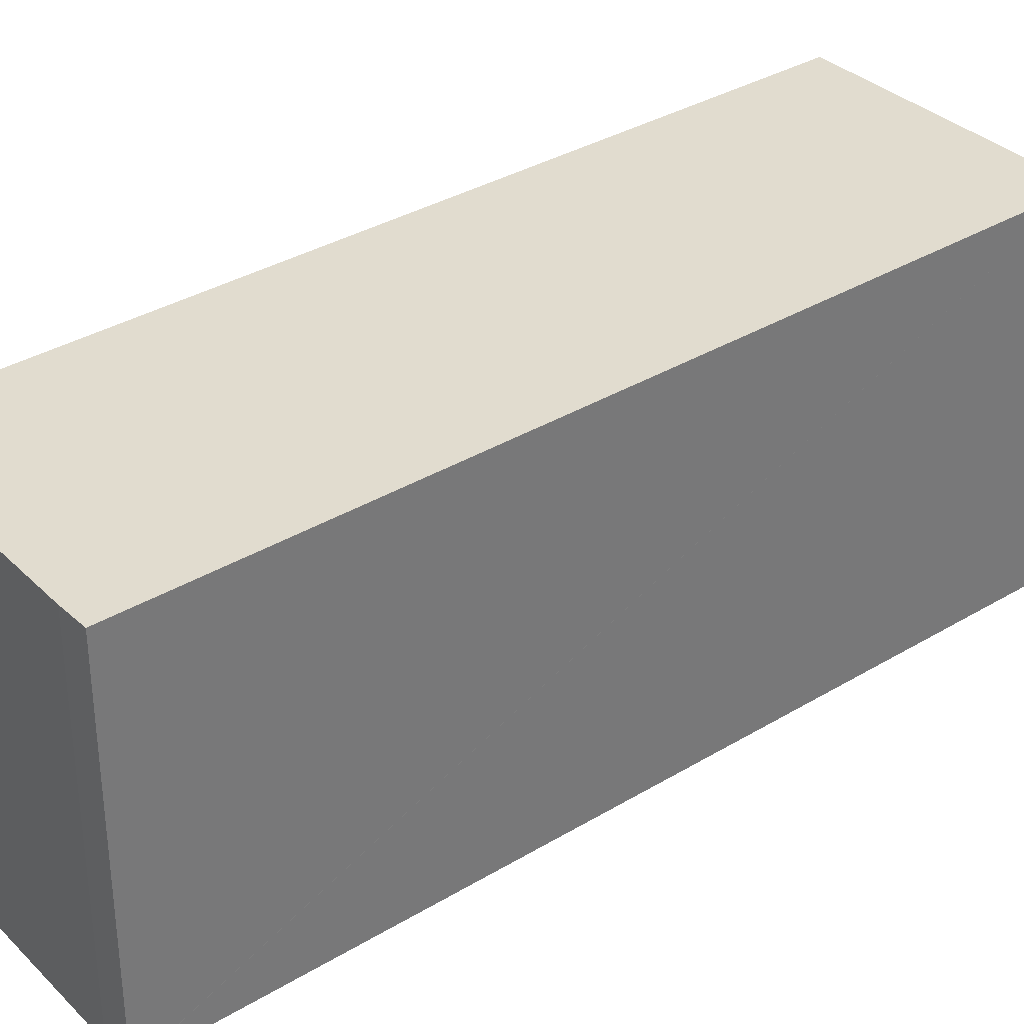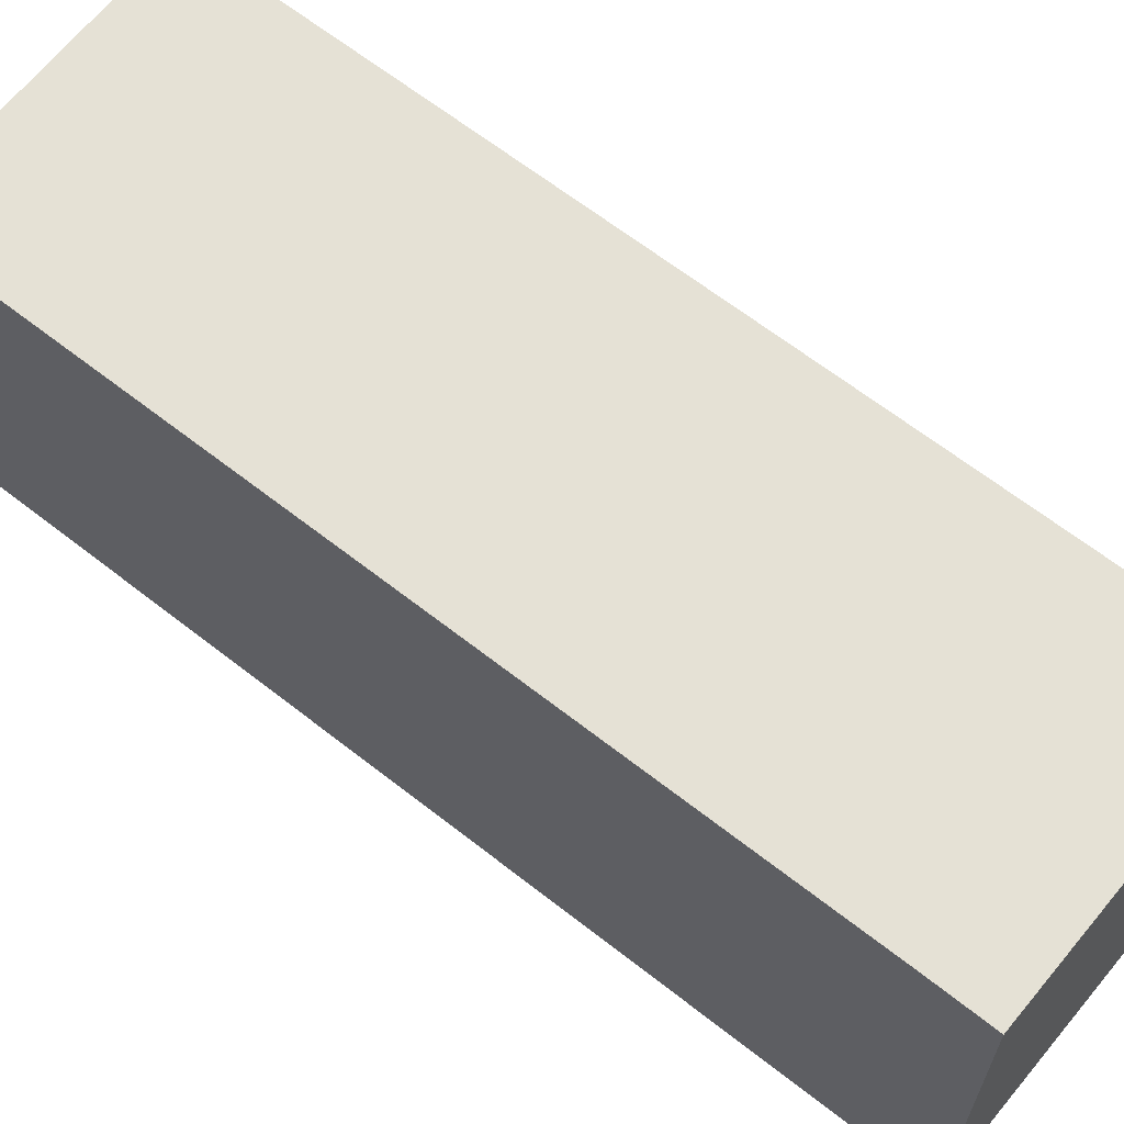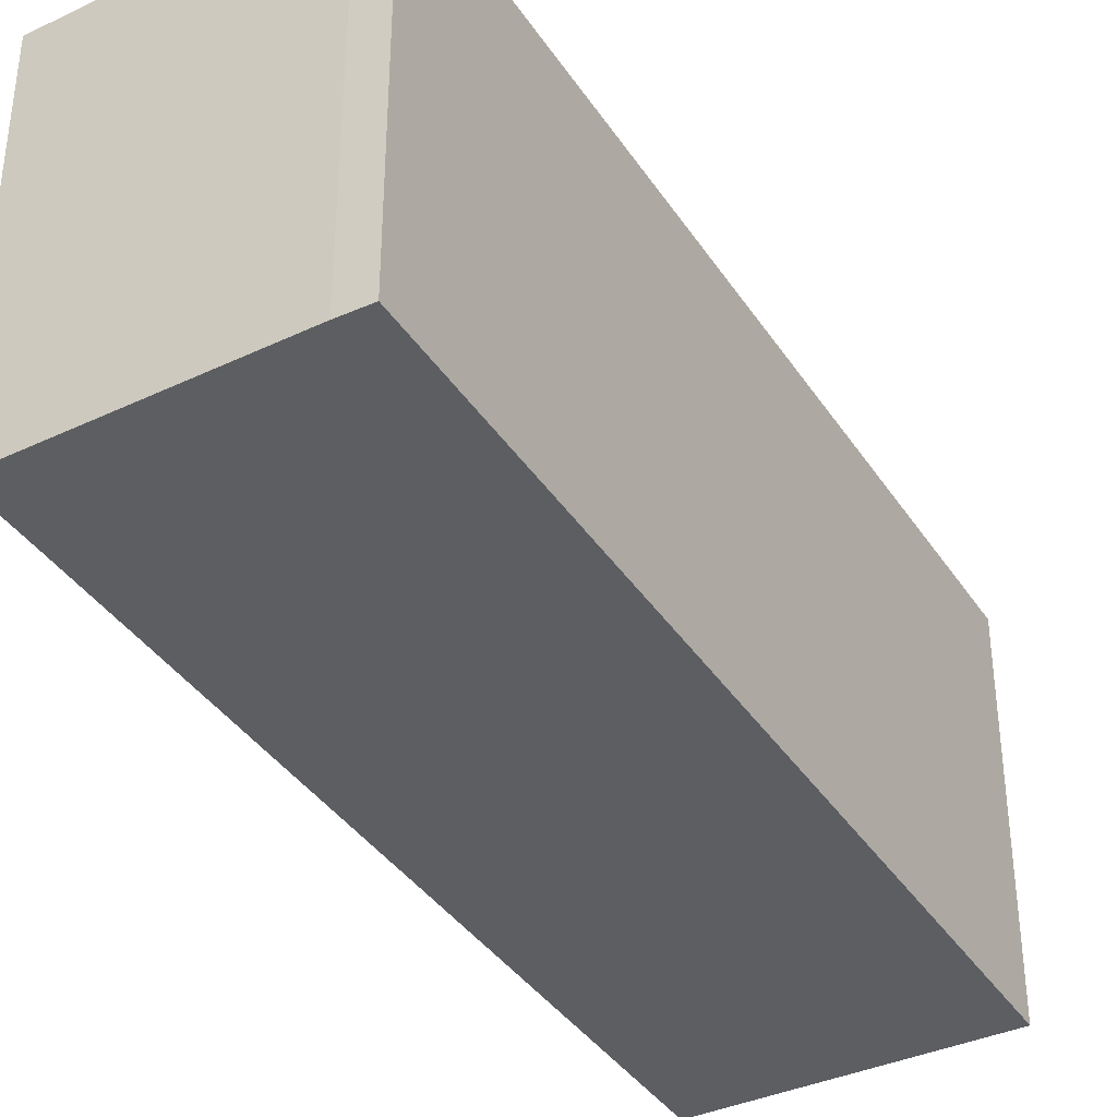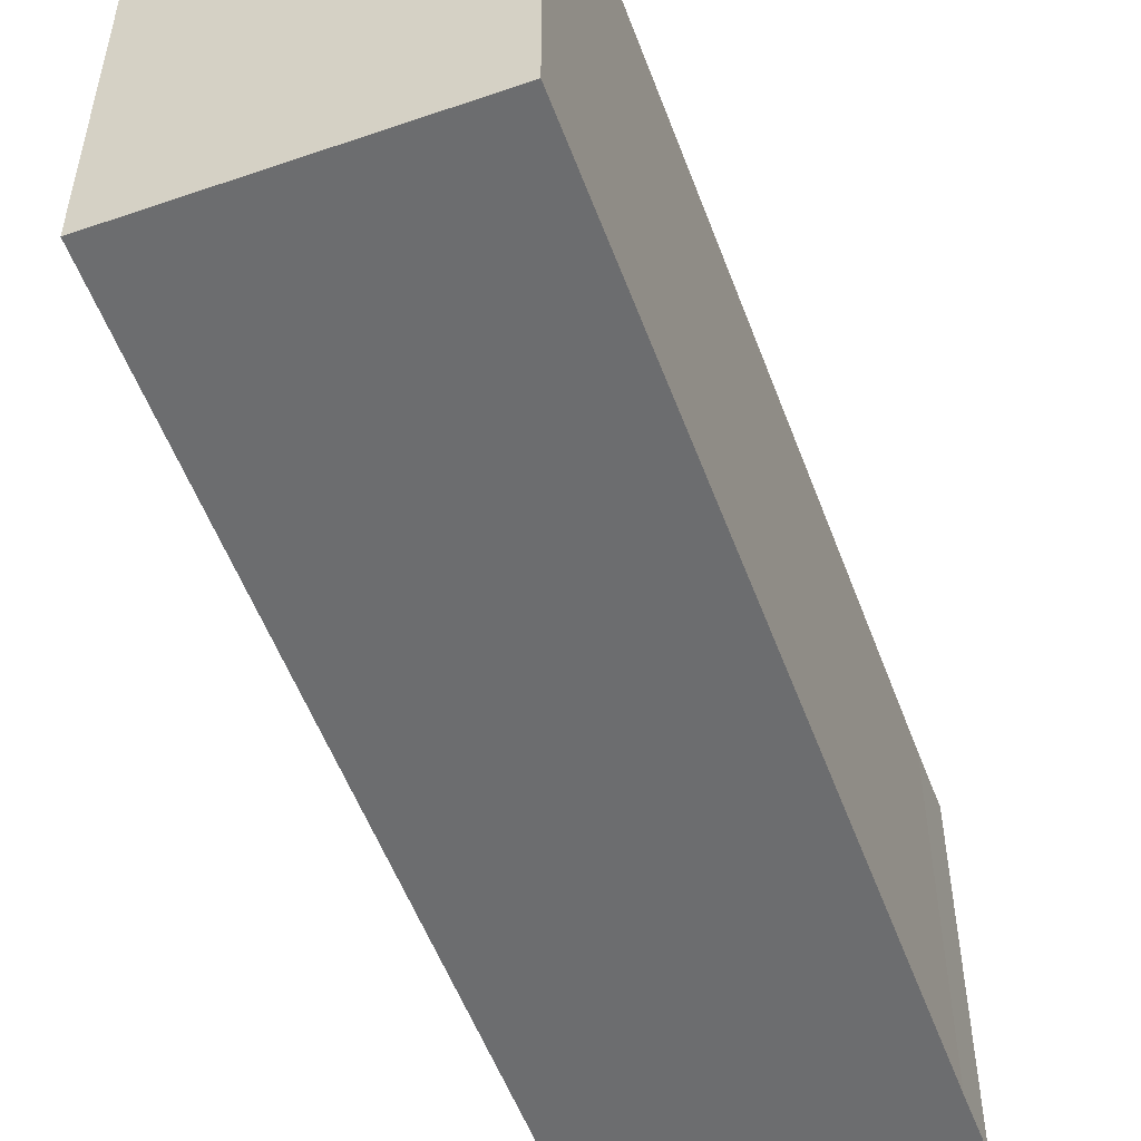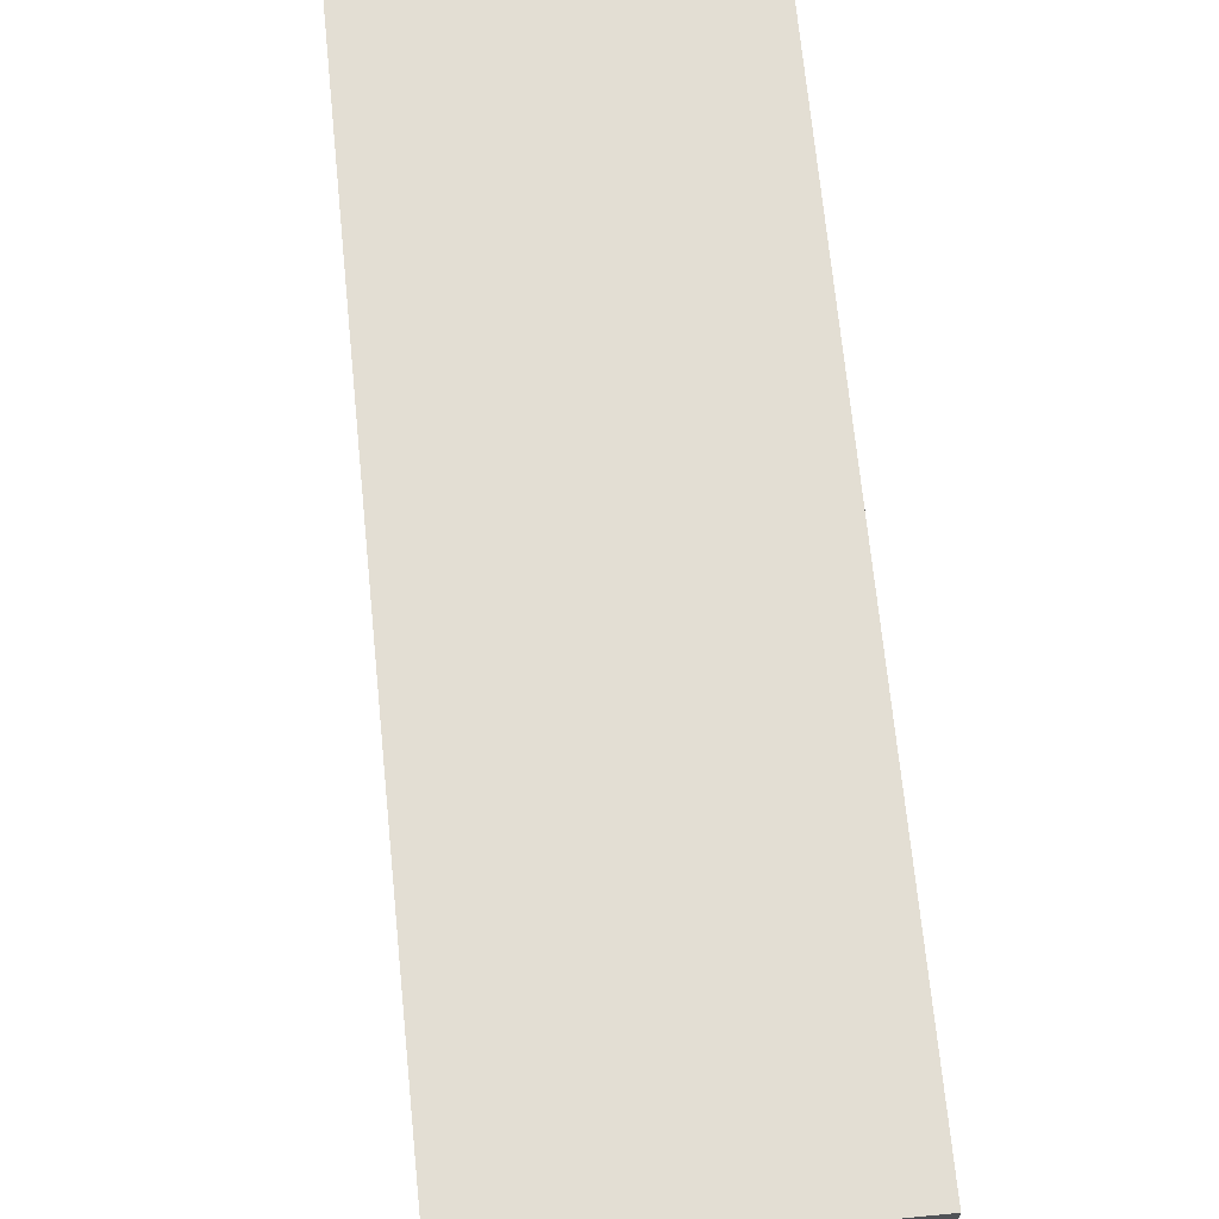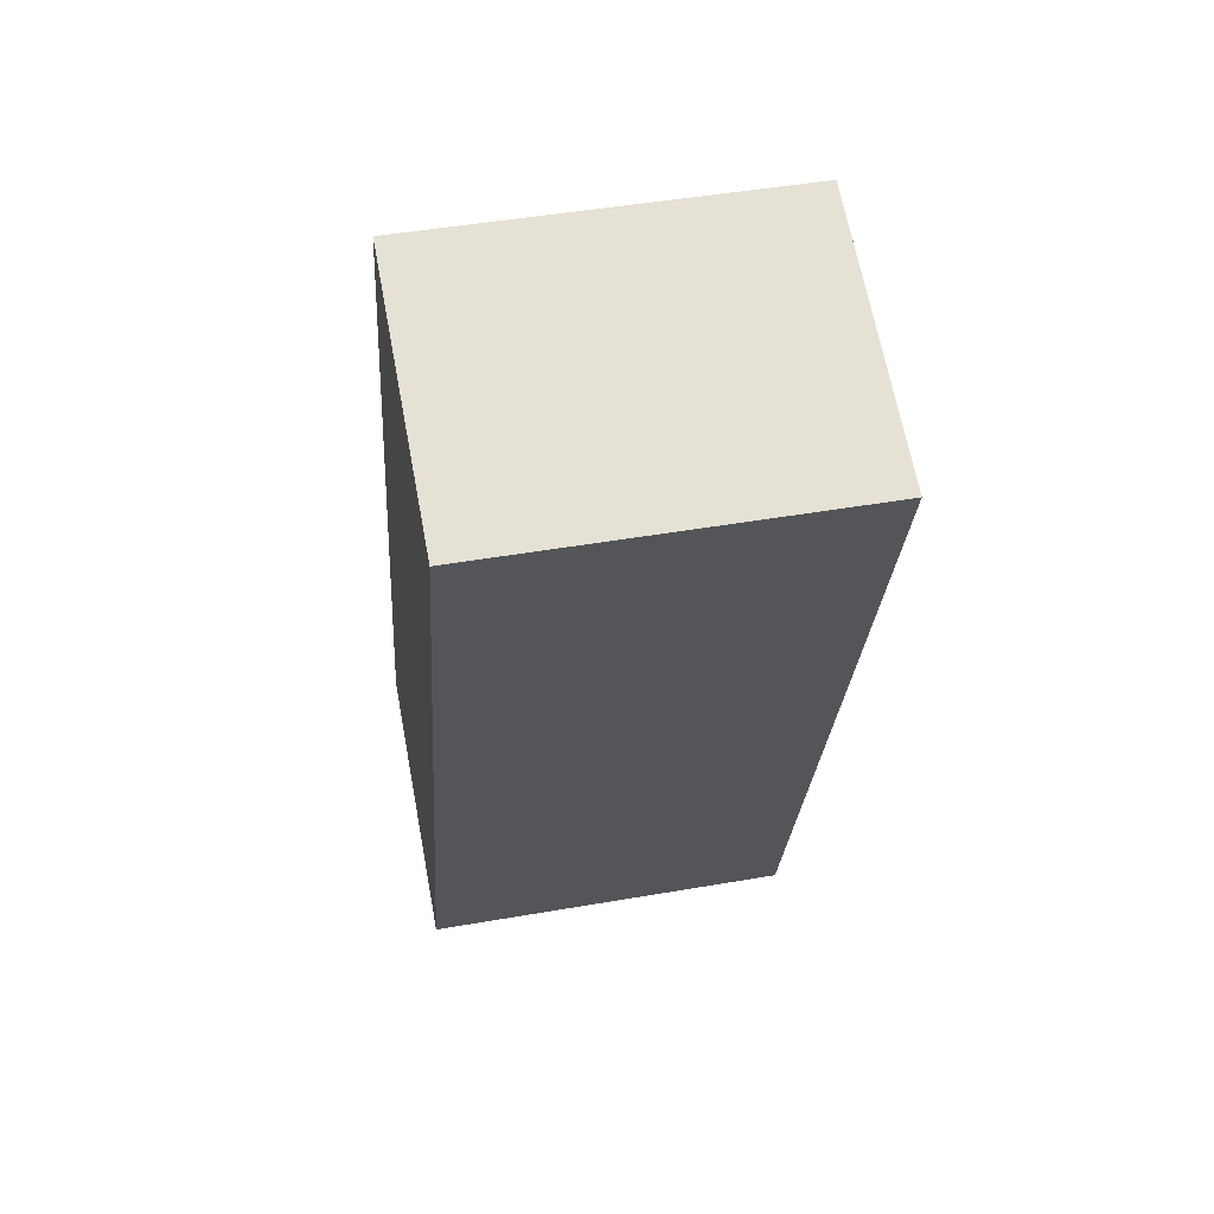
<metadata>
{"format":"obj","ext":"obj","renderer":"f3d","projection":"perspective","resolution":1024,"background":"white","views":[{"elev":34.5,"azim":-110.8,"up":"+Y"},{"elev":65.1,"azim":146.4,"up":"+Y"},{"elev":-38.2,"azim":-132.1,"up":"+Y"},{"elev":-53.9,"azim":38.3,"up":"+Y"},{"elev":67.2,"azim":12.6,"up":"+Y"},{"elev":47.3,"azim":78.9,"up":"+Z"}]}
</metadata>
<code>
v  12.07 8.11 16.48
v  6.107 8.11 18.5
v  12.09 8.11 16.54
v  6.48 8.11 -0.598
v  6.077 8.11 -1.862
v  1.858 8.11 -0.587
v  0.641 8.11 -0.219
v  6.093 8.11 18.45
v  0 8.11 4.966e-16
v  0.006 8.11 0.019
v  0 0 0
v  0.006 -1.163e-18 0.019
v  6.093 -1.13e-15 18.45
v  6.107 -1.133e-15 18.5
v  12.09 -1.013e-15 16.54
v  12.07 -1.009e-15 16.48
v  6.48 3.662e-17 -0.598
v  6.077 1.14e-16 -1.862
v  0.641 1.341e-17 -0.219
v  1.858 3.594e-17 -0.587
g defaultobject
f 1 2 3
f 2 1 4
f 2 4 5
f 2 5 6
f 2 6 7
f 2 7 8
f 8 7 9
f 8 9 10
f 11 10 9
f 10 11 8
f 8 11 12
f 8 12 13
f 8 13 2
f 2 13 14
f 14 3 2
f 3 14 15
f 15 1 3
f 1 15 4
f 4 15 16
f 4 16 17
f 4 17 5
f 5 17 18
f 19 9 7
f 9 19 11
f 18 6 5
f 6 18 7
f 7 18 19
f 19 18 20
f 13 15 14
f 15 13 12
f 15 12 16
f 16 12 17
f 17 12 18
f 18 12 11
f 18 11 19
f 18 19 20

</code>
